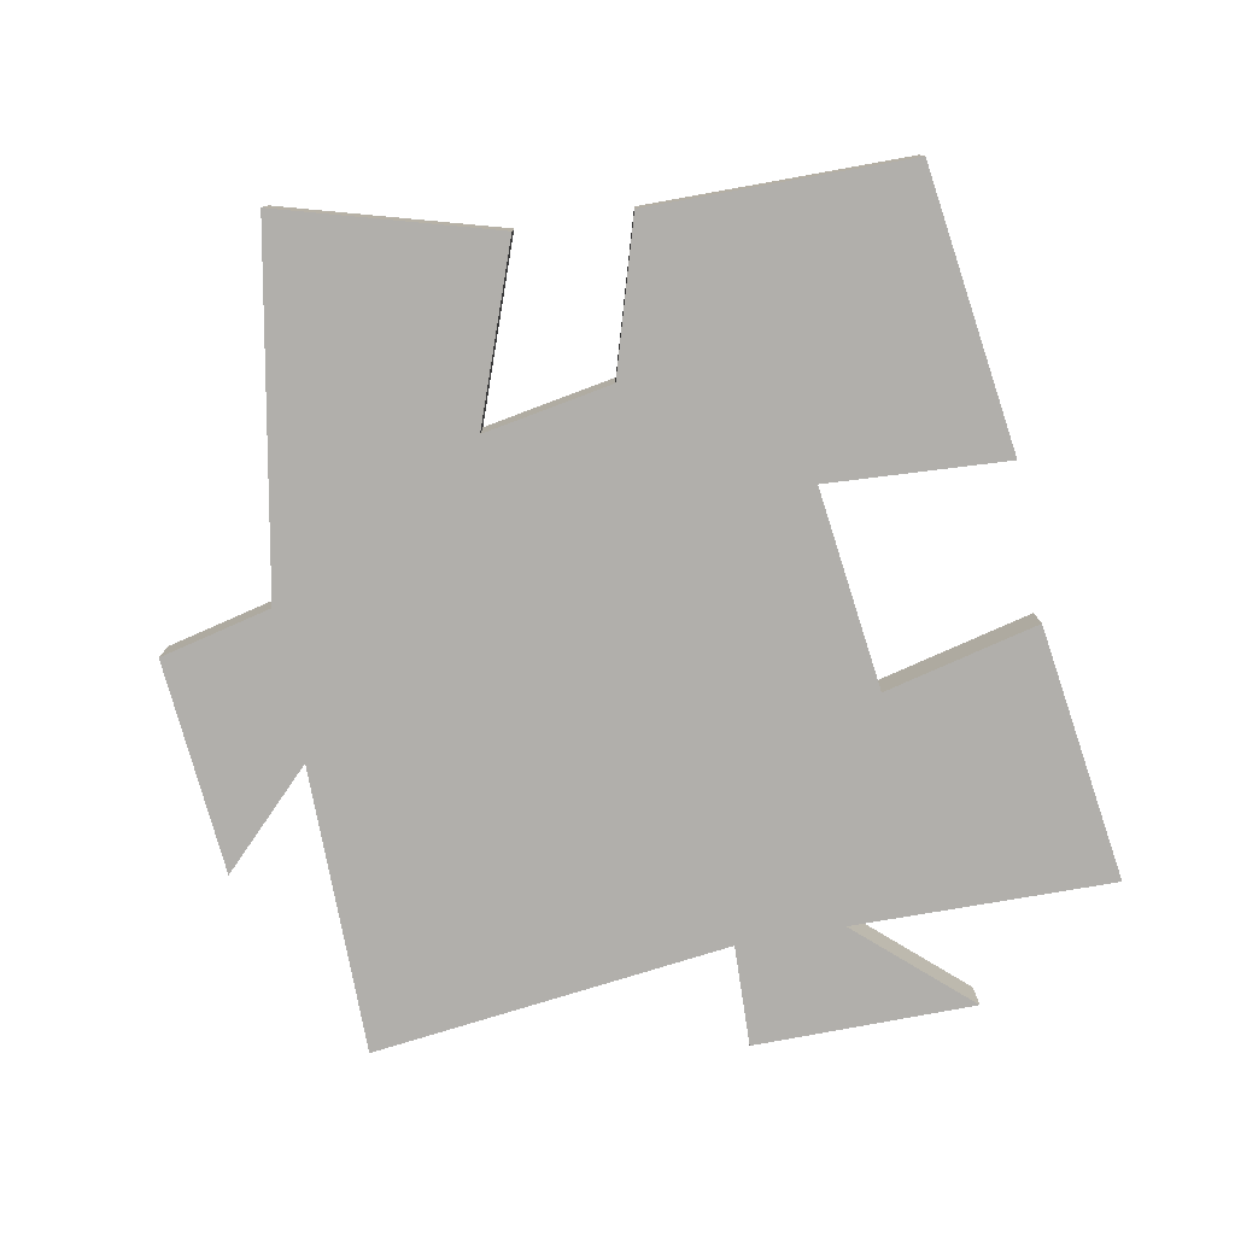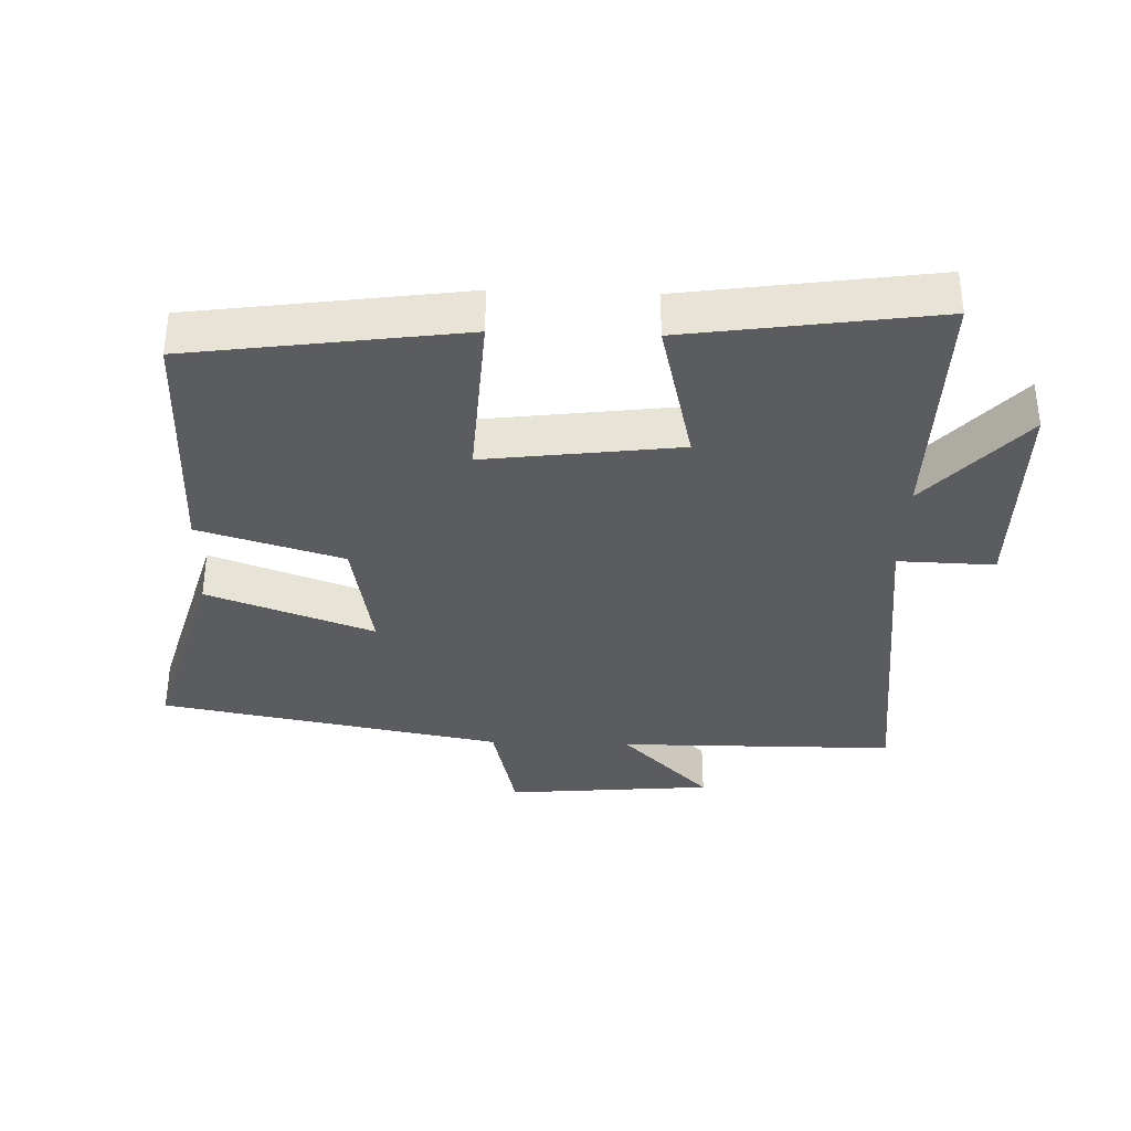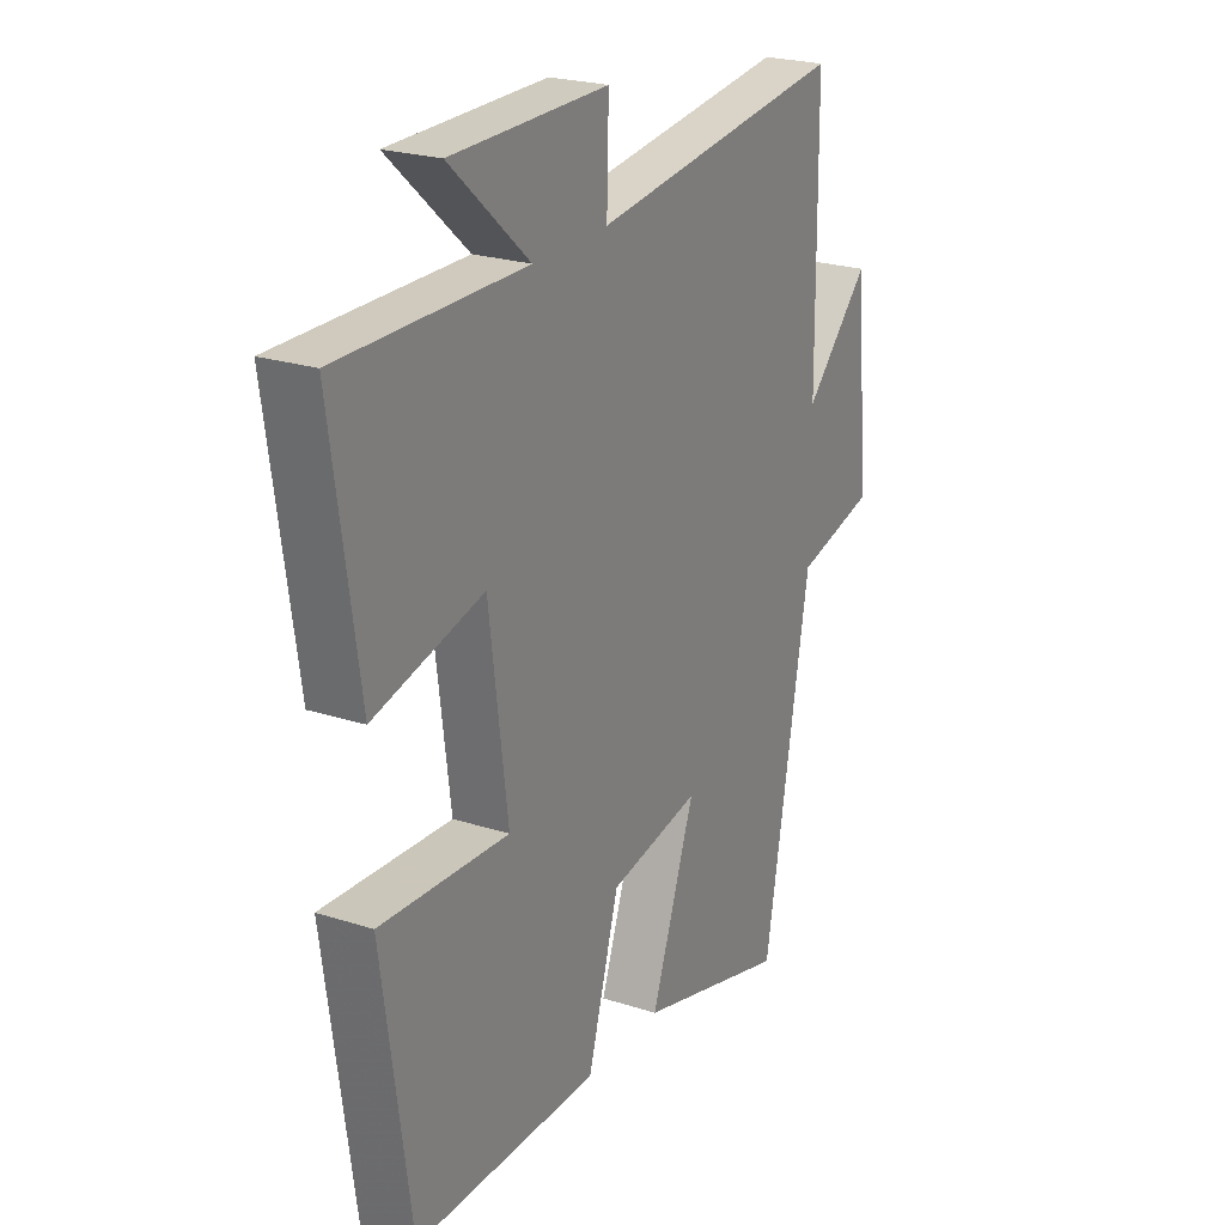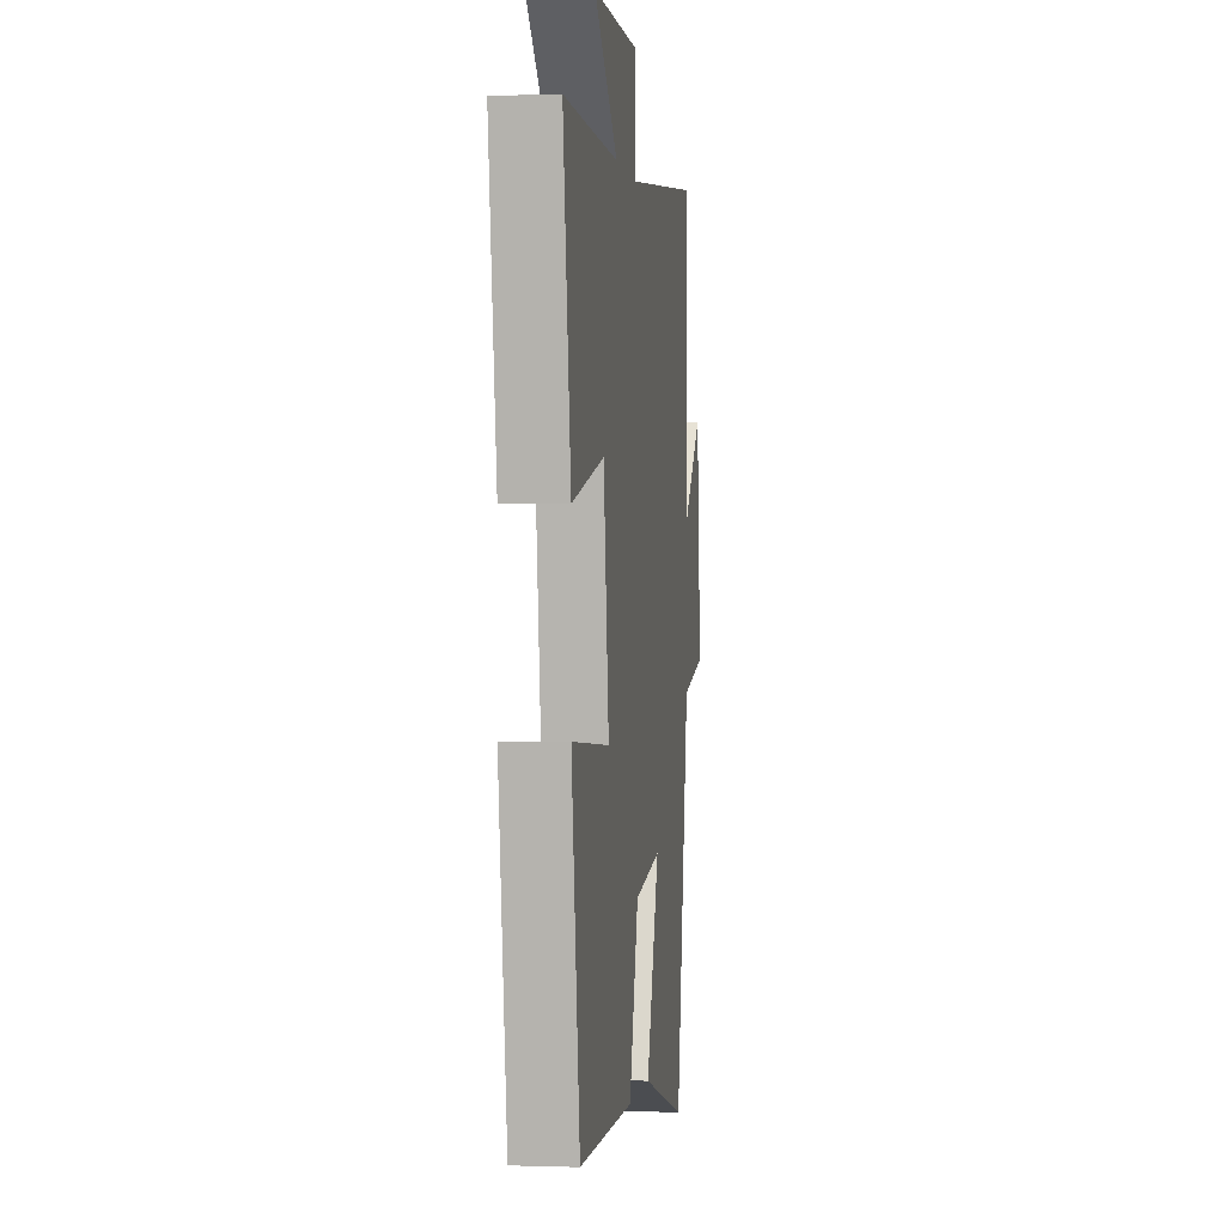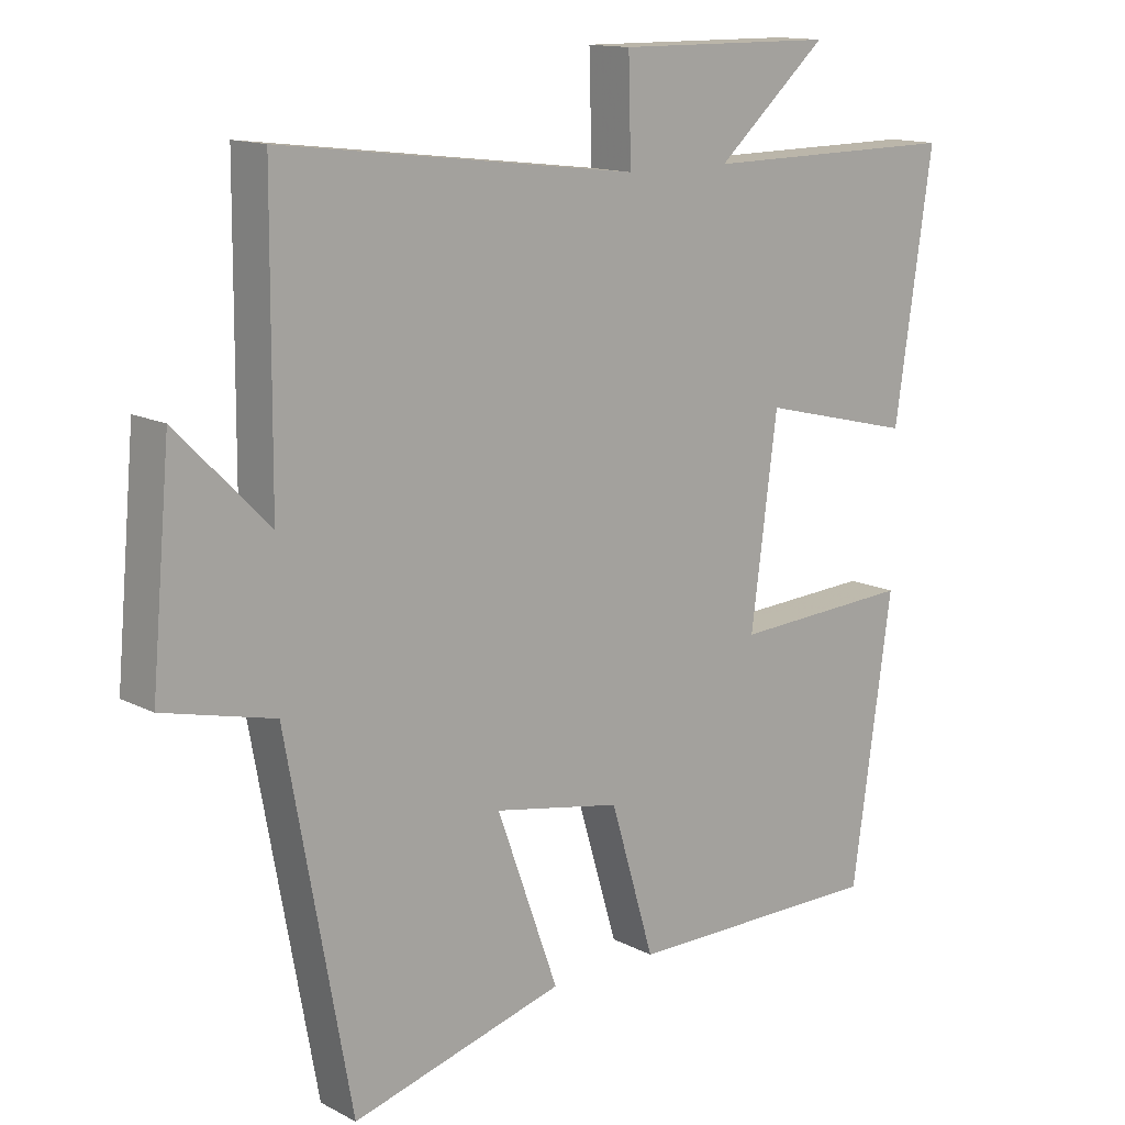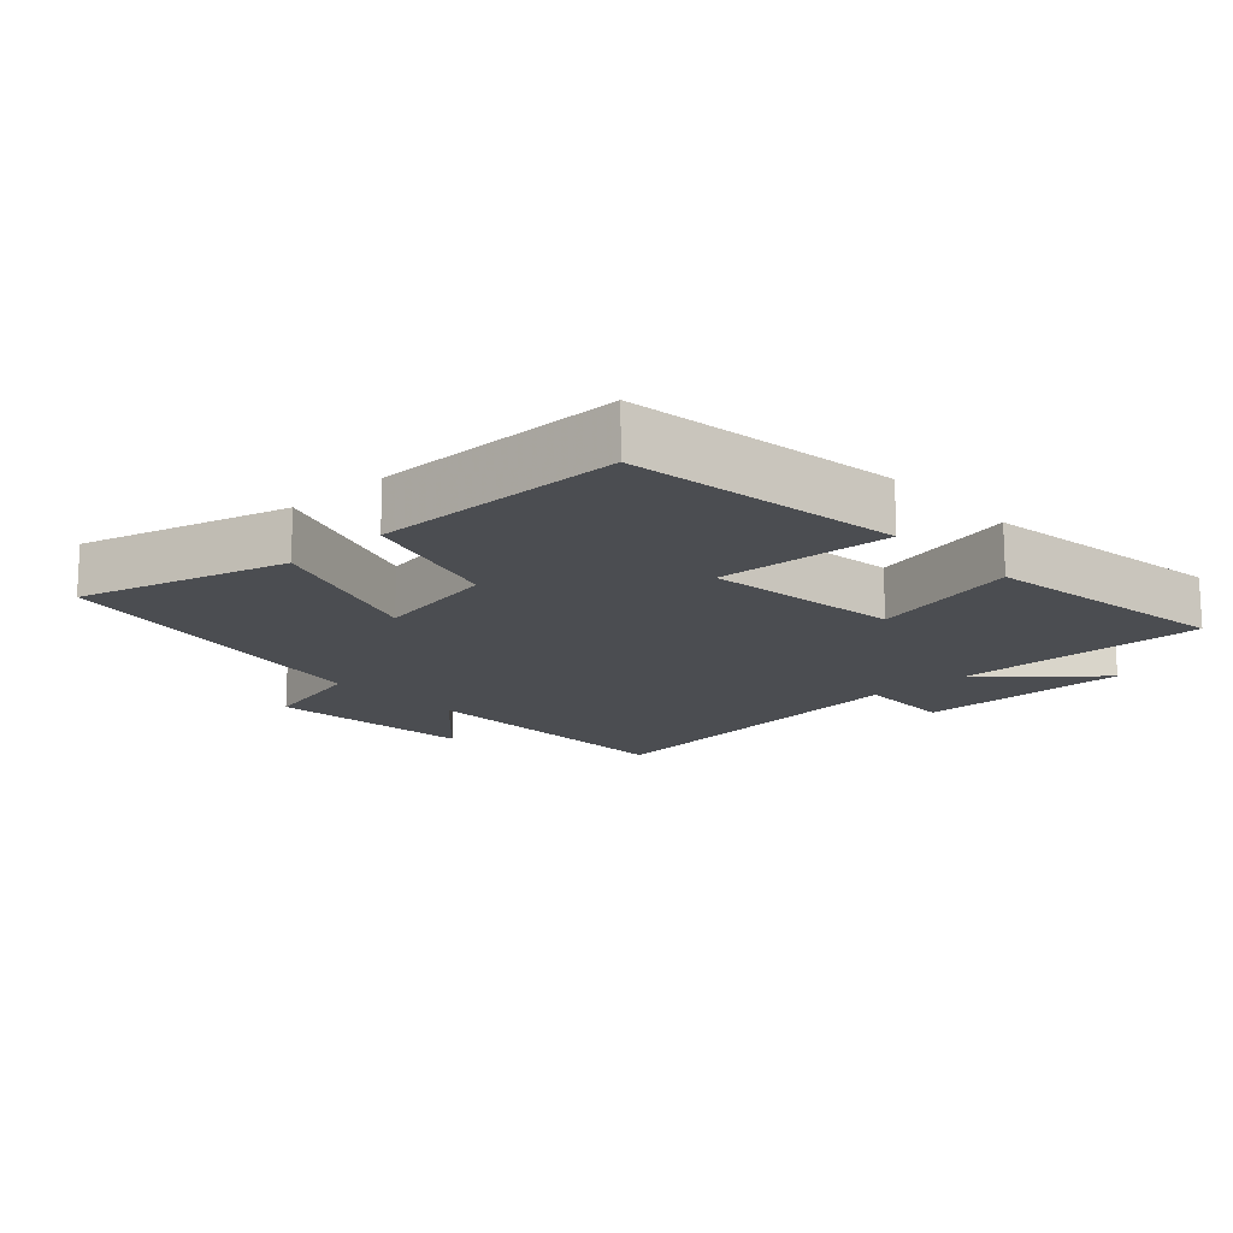
<metadata>
{"format":"obj","ext":"obj","renderer":"f3d","projection":"perspective","resolution":1024,"background":"white","views":[{"elev":-78.3,"azim":-169.7,"up":"+Y"},{"elev":-35.3,"azim":-92.0,"up":"+Y"},{"elev":23.4,"azim":-61.5,"up":"+Z"},{"elev":-0.0,"azim":-82.4,"up":"+Z"},{"elev":13.7,"azim":139.2,"up":"+Z"},{"elev":-15.8,"azim":-137.2,"up":"+Y"}]}
</metadata>
<code>
v -0.555 0.07 0.504
v -0.177 0.07 0.5
v -0.339 0.07 0.644
v -0.019 0.07 0.646
v -0.023 0.07 0.5
v 0.497 0.07 0.563
v 0.5 0.07 0.144
v 0.634 0.07 0.279
v 0.662 0.07 -0.033
v 0.5 0.07 -0.072
v 0.406 0.07 -0.587
v 0.095 0.07 -0.5
v 0.185 0.07 -0.25
v -0.001 0.07 -0.284
v -0.065 0.07 -0.5
v -0.442 0.07 -0.499
v -0.5 0.07 -0.091
v -0.238 0.07 -0.106
v -0.276 0.07 0.186
v -0.5 0.07 0.131
v -0.555 0 0.504
v -0.177 0 0.5
v -0.339 0 0.644
v -0.019 0 0.646
v -0.023 0 0.5
v 0.497 0 0.563
v 0.5 0 0.144
v 0.634 0 0.279
v 0.662 0 -0.033
v 0.5 0 -0.072
v 0.406 0 -0.587
v 0.095 0 -0.5
v 0.185 0 -0.25
v -0.001 0 -0.284
v -0.065 0 -0.5
v -0.442 0 -0.499
v -0.5 0 -0.091
v -0.238 0 -0.106
v -0.276 0 0.186
v -0.5 0 0.131
f 19 20 1 2
f 18 19 2
f 15 16 17 18
f 14 15 18 2
f 13 14 2
f 10 11 12 13
f 10 13 2
f 7 8 9 10
f 5 6 7 10
f 5 10 2 3
f 3 4 5
f 22 21 40 39
f 22 39 38
f 38 37 36 35
f 22 38 35 34
f 22 34 33
f 33 32 31 30
f 22 33 30
f 30 29 28 27
f 30 27 26 25
f 23 22 30 25
f 25 24 23
f 1 21 22 2
f 2 22 23 3
f 3 23 24 4
f 4 24 25 5
f 5 25 26 6
f 6 26 27 7
f 7 27 28 8
f 8 28 29 9
f 9 29 30 10
f 10 30 31 11
f 11 31 32 12
f 12 32 33 13
f 13 33 34 14
f 14 34 35 15
f 15 35 36 16
f 16 36 37 17
f 17 37 38 18
f 18 38 39 19
f 19 39 40 20
f 20 40 21 1

</code>
